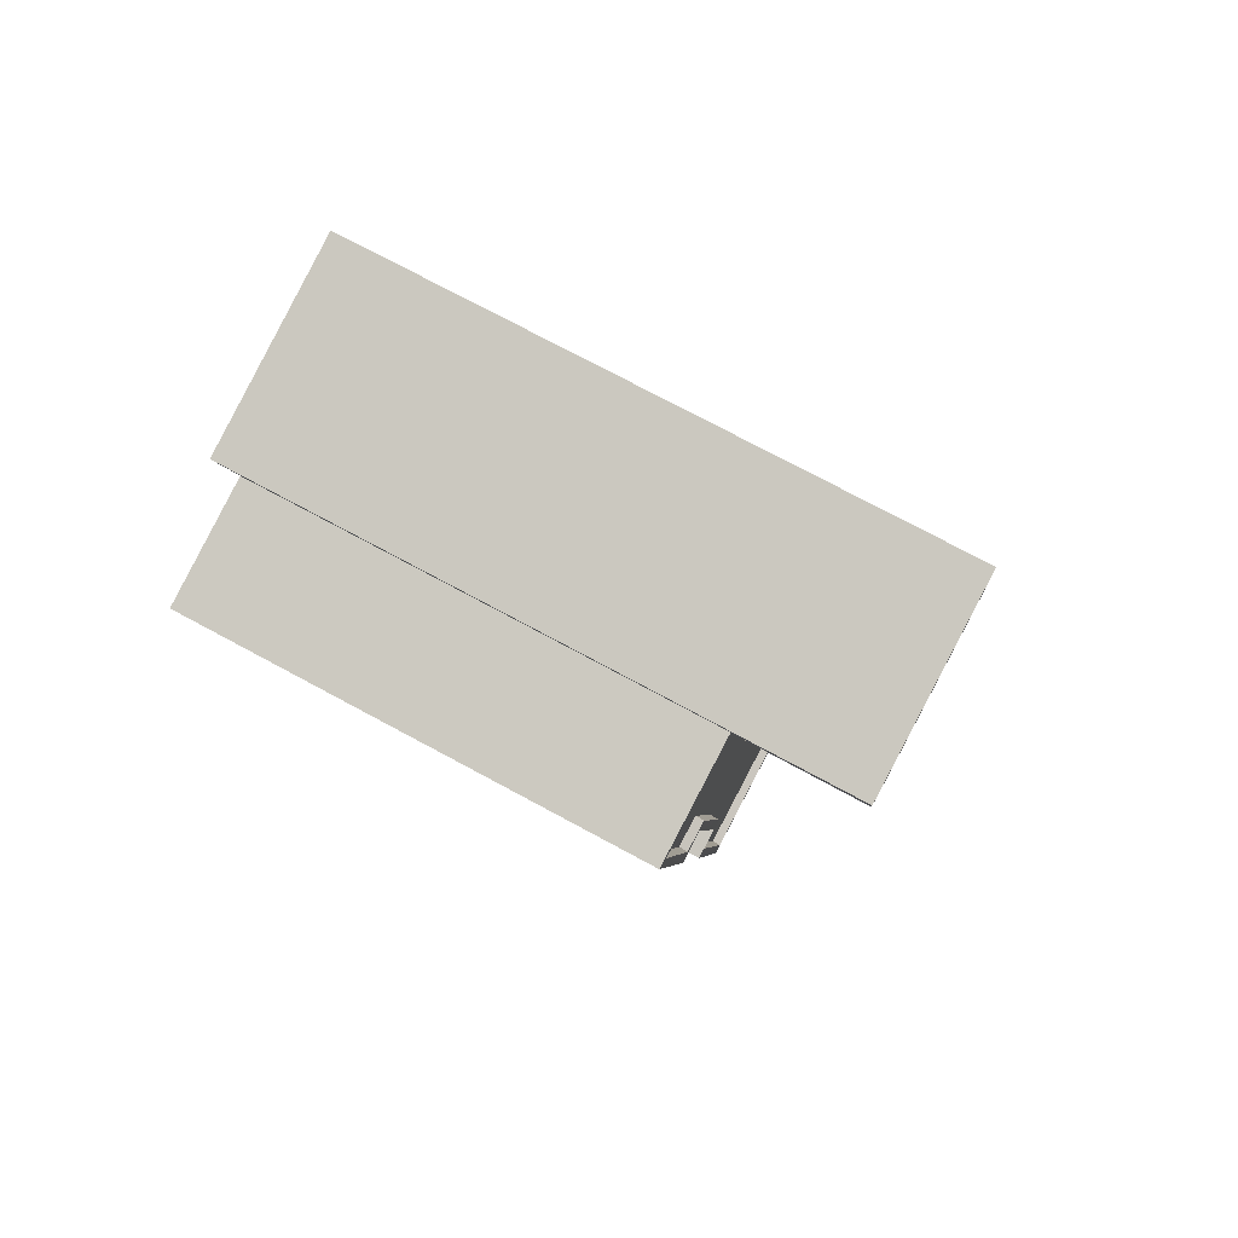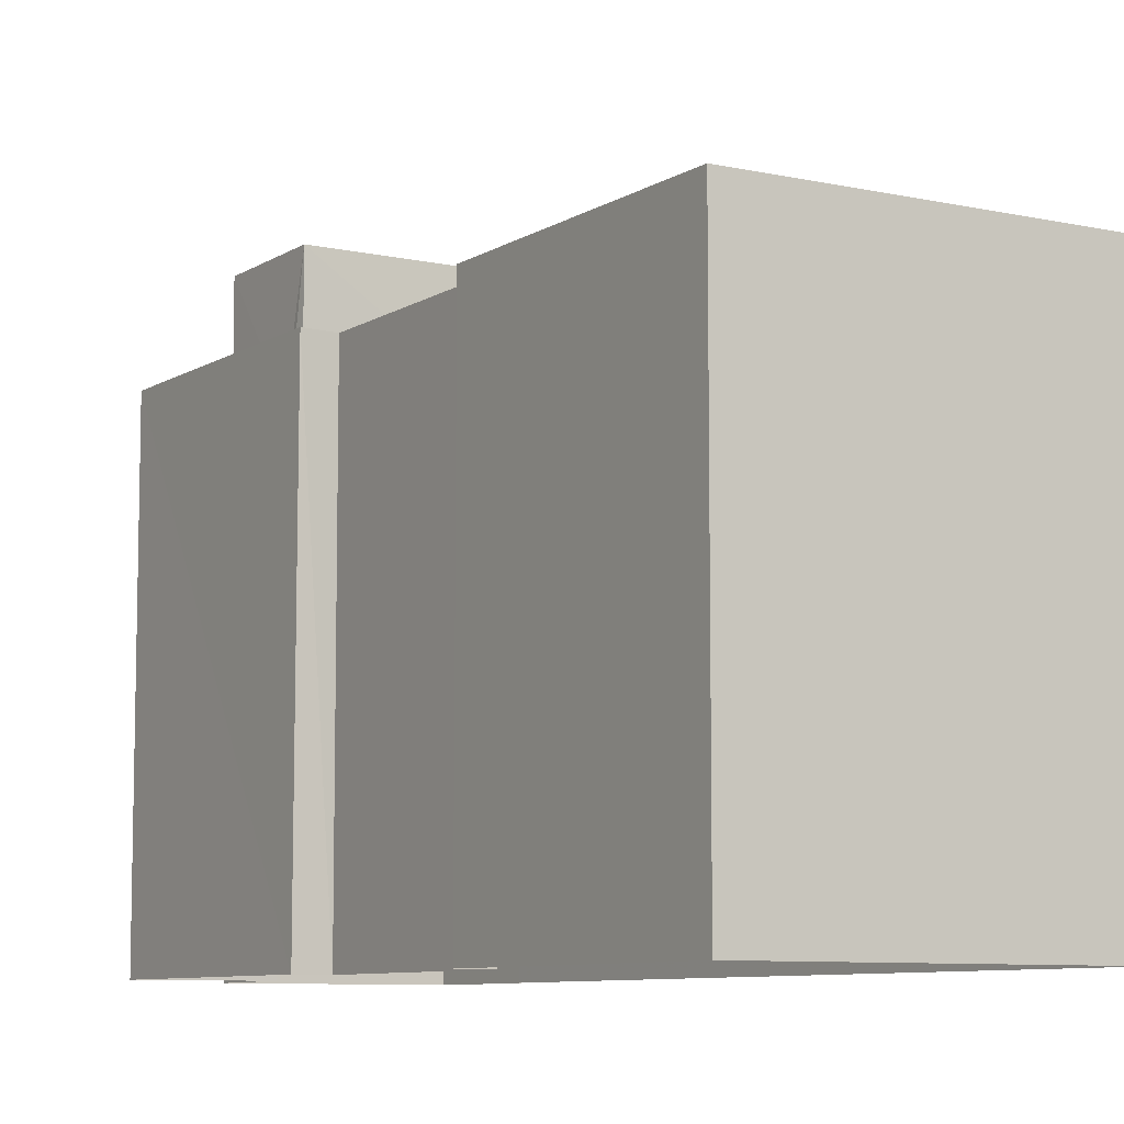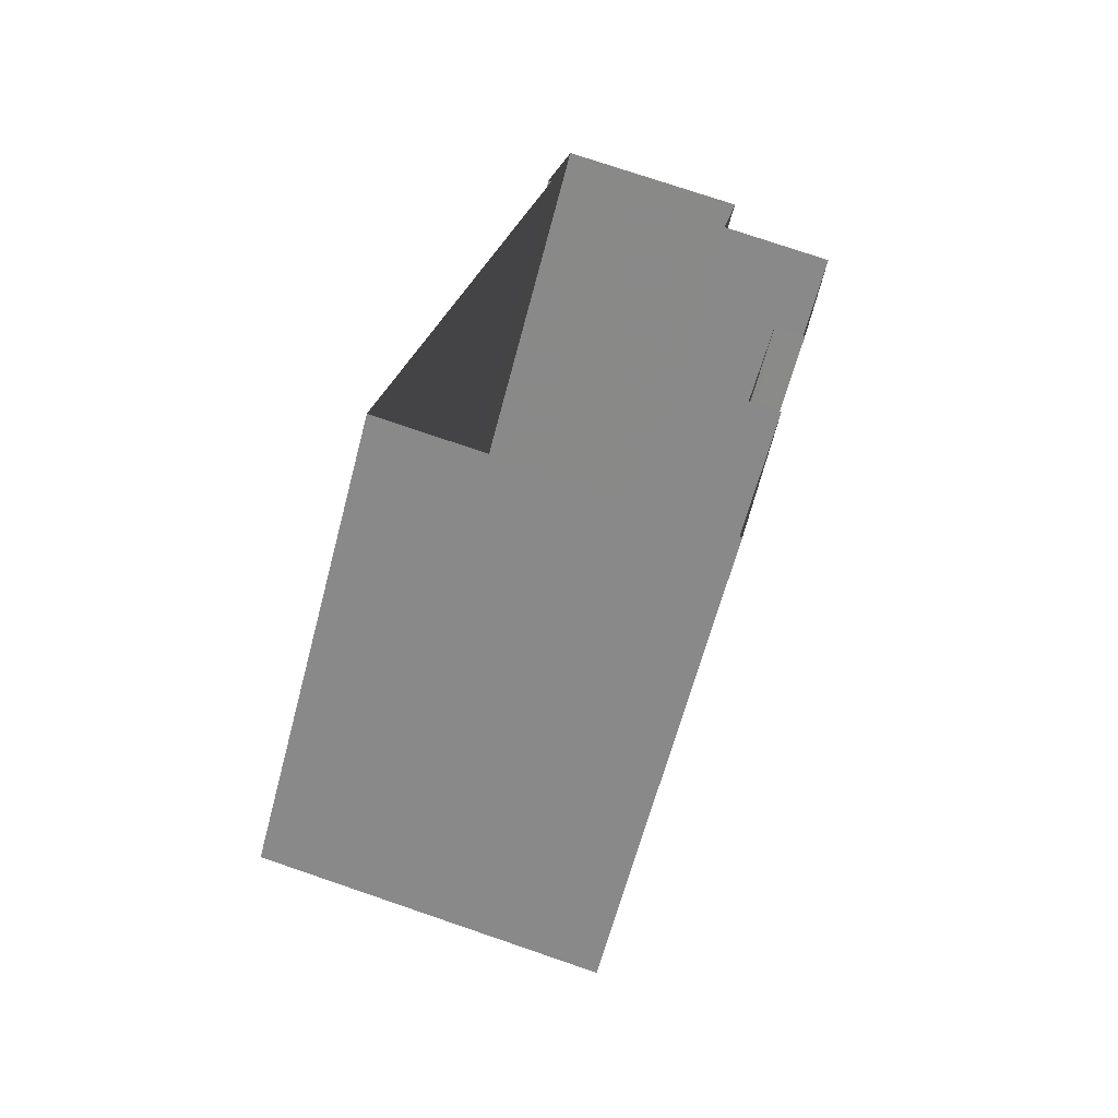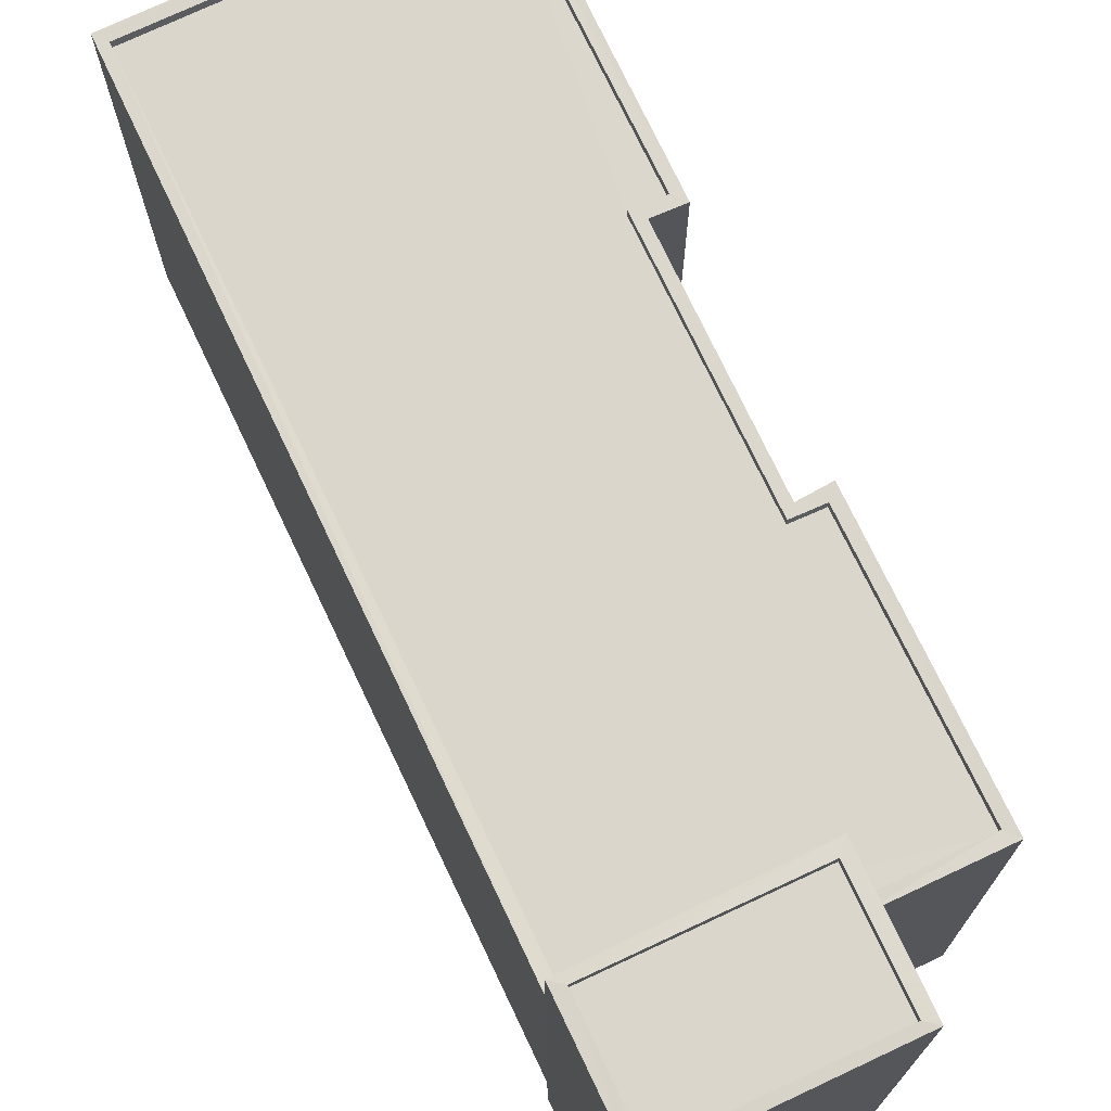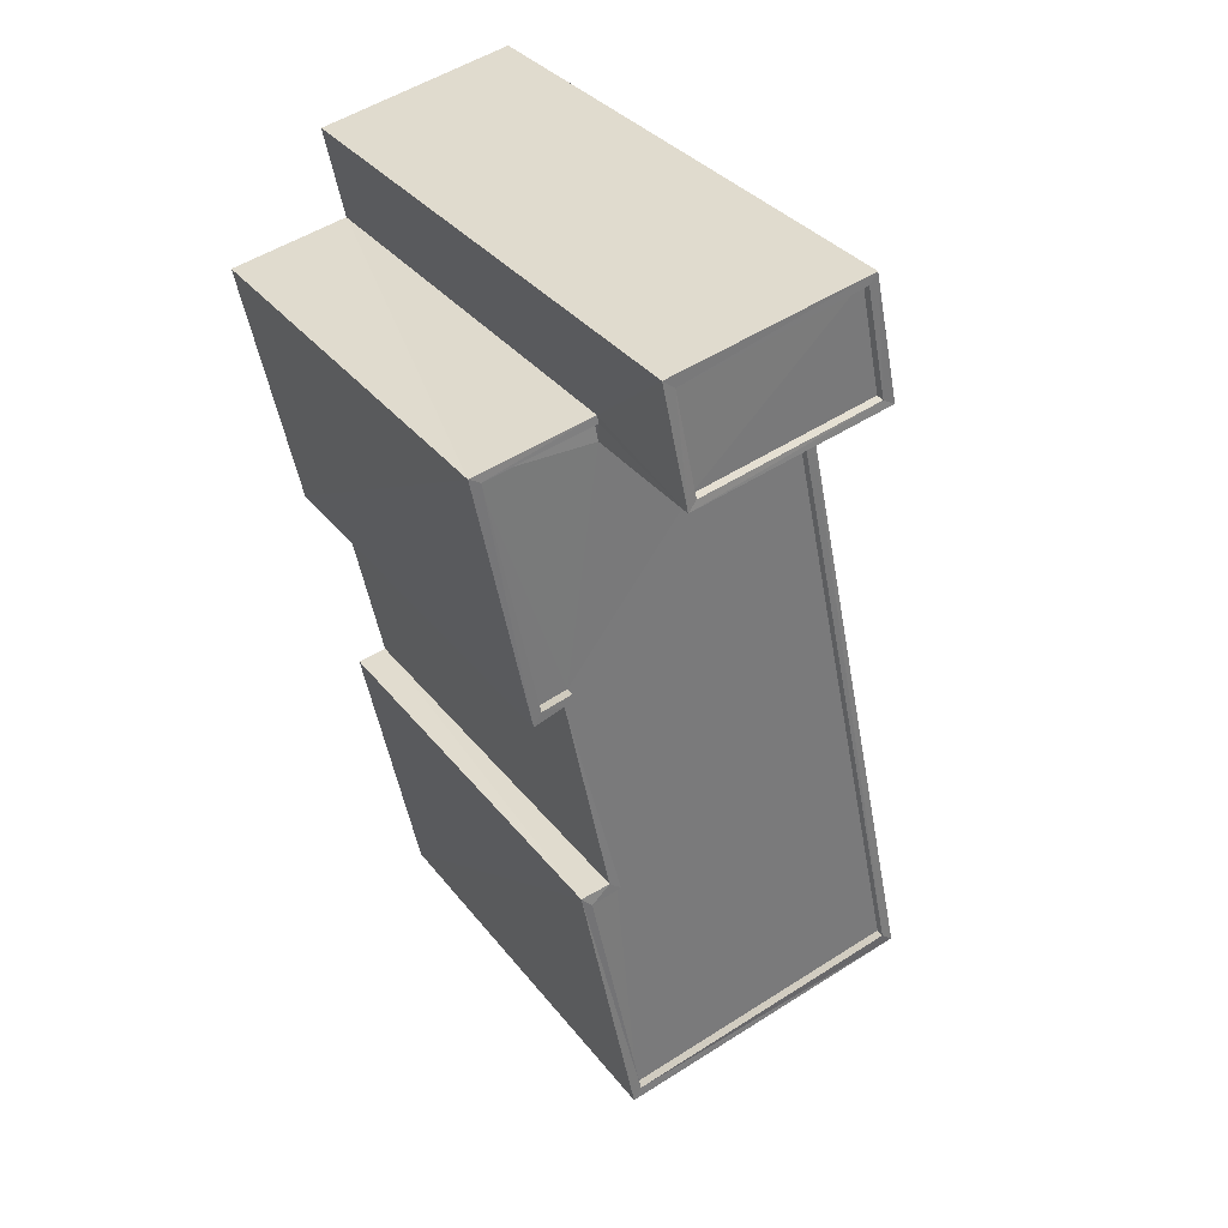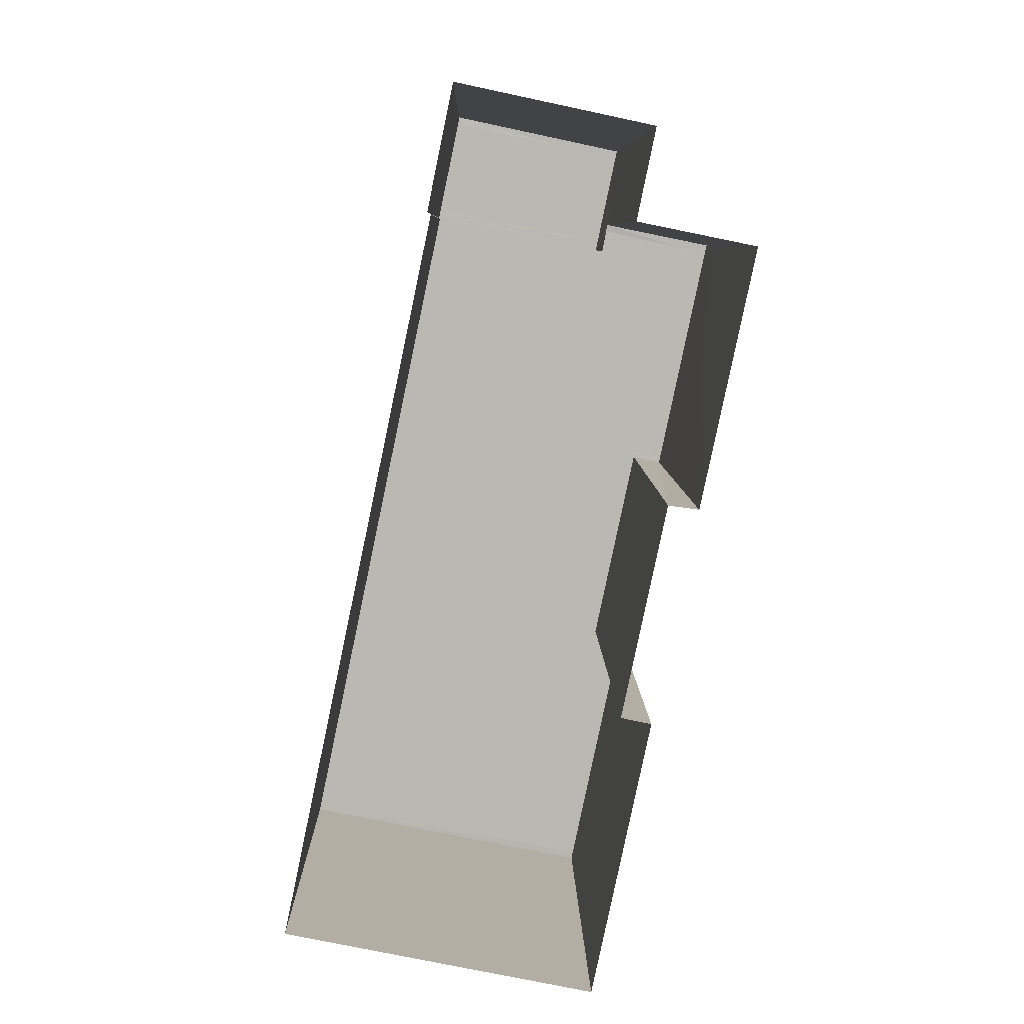
<metadata>
{"format":"obj","ext":"obj","renderer":"f3d","projection":"perspective","resolution":1024,"background":"white","views":[{"elev":75.0,"azim":-61.7,"up":"+Y"},{"elev":-8.3,"azim":-19.8,"up":"+Z"},{"elev":-62.4,"azim":165.4,"up":"+Y"},{"elev":73.6,"azim":166.5,"up":"+Z"},{"elev":33.6,"azim":-31.7,"up":"+Y"},{"elev":7.7,"azim":179.1,"up":"+Y"}]}
</metadata>
<code>
v 1.227e+05 7.856e+05 14.48
v 1.227e+05 7.856e+05 14.48
v 1.227e+05 7.856e+05 14.48
v 1.227e+05 7.856e+05 14.48
v 1.227e+05 7.856e+05 14.49
v 1.227e+05 7.856e+05 14.49
v 1.227e+05 7.856e+05 14.49
v 1.227e+05 7.856e+05 14.49
v 1.227e+05 7.856e+05 14.49
v 1.227e+05 7.856e+05 14.49
v 1.227e+05 7.856e+05 14.49
v 1.227e+05 7.856e+05 14.49
v 1.227e+05 7.856e+05 31.24
v 1.227e+05 7.856e+05 31.24
v 1.227e+05 7.856e+05 31.24
v 1.227e+05 7.856e+05 31.24
v 1.227e+05 7.856e+05 31.49
v 1.227e+05 7.856e+05 31.49
v 1.227e+05 7.856e+05 31.49
v 1.227e+05 7.856e+05 31.49
v 1.227e+05 7.856e+05 31.49
v 1.227e+05 7.856e+05 31.49
v 1.227e+05 7.856e+05 31.49
v 1.227e+05 7.856e+05 31.49
v 1.227e+05 7.856e+05 27.56
v 1.227e+05 7.856e+05 27.56
v 1.227e+05 7.856e+05 27.56
v 1.227e+05 7.856e+05 27.56
v 1.227e+05 7.856e+05 27.56
v 1.227e+05 7.856e+05 27.56
v 1.227e+05 7.856e+05 27.56
v 1.227e+05 7.856e+05 27.56
v 1.227e+05 7.856e+05 27.56
v 1.227e+05 7.856e+05 27.56
v 1.227e+05 7.856e+05 27.81
v 1.227e+05 7.856e+05 27.81
v 1.227e+05 7.856e+05 27.81
v 1.227e+05 7.856e+05 27.81
v 1.227e+05 7.856e+05 27.81
v 1.227e+05 7.856e+05 27.81
v 1.227e+05 7.856e+05 27.81
v 1.227e+05 7.856e+05 27.81
v 1.227e+05 7.856e+05 27.81
v 1.227e+05 7.856e+05 27.81
v 1.227e+05 7.856e+05 27.81
v 1.227e+05 7.856e+05 27.81
v 1.227e+05 7.856e+05 27.81
v 1.227e+05 7.856e+05 27.81
v 1.227e+05 7.856e+05 27.81
v 1.227e+05 7.856e+05 27.81
v 1.227e+05 7.856e+05 27.81
v 1.227e+05 7.856e+05 27.81
f 1 2 3
f 2 1 4
f 5 6 7
f 8 9 10
f 6 10 7
f 11 9 12
f 11 4 1
f 11 1 7
f 11 10 9
f 7 10 11
f 13 14 15
f 13 16 14
f 17 18 19
f 17 20 18
f 19 21 17
f 22 23 18
f 20 22 18
f 21 23 22
f 17 21 24
f 24 21 22
f 25 26 27
f 28 29 30
f 27 31 32
f 32 33 25
f 30 34 33
f 29 34 30
f 30 33 32
f 32 25 27
f 35 36 37
f 38 36 39
f 40 35 37
f 41 42 43
f 38 39 44
f 43 42 45
f 46 41 43
f 47 48 40
f 49 50 45
f 51 49 48
f 52 49 51
f 52 50 49
f 43 45 50
f 37 36 38
f 51 48 47
f 47 40 37
f 17 13 15
f 17 24 13
f 17 15 14
f 20 17 14
f 20 14 16
f 22 20 16
f 24 16 13
f 24 22 16
f 19 9 8
f 19 18 9
f 18 12 9
f 18 23 12
f 44 21 25
f 21 44 23
f 23 39 12
f 25 33 44
f 12 39 11
f 44 39 23
f 26 25 46
f 10 41 8
f 25 21 46
f 8 41 19
f 41 21 19
f 46 21 41
f 10 6 42
f 41 10 42
f 40 3 2
f 35 40 2
f 40 1 3
f 40 48 1
f 49 7 1
f 48 49 1
f 45 5 7
f 49 45 7
f 42 6 5
f 45 42 5
f 39 36 4
f 11 39 4
f 35 2 4
f 36 35 4
f 37 34 29
f 37 38 34
f 47 29 28
f 47 37 29
f 47 28 30
f 51 47 30
f 52 30 32
f 52 51 30
f 50 32 31
f 50 52 32
f 43 31 27
f 43 50 31
f 26 43 27
f 26 46 43
f 44 34 38
f 44 33 34

</code>
